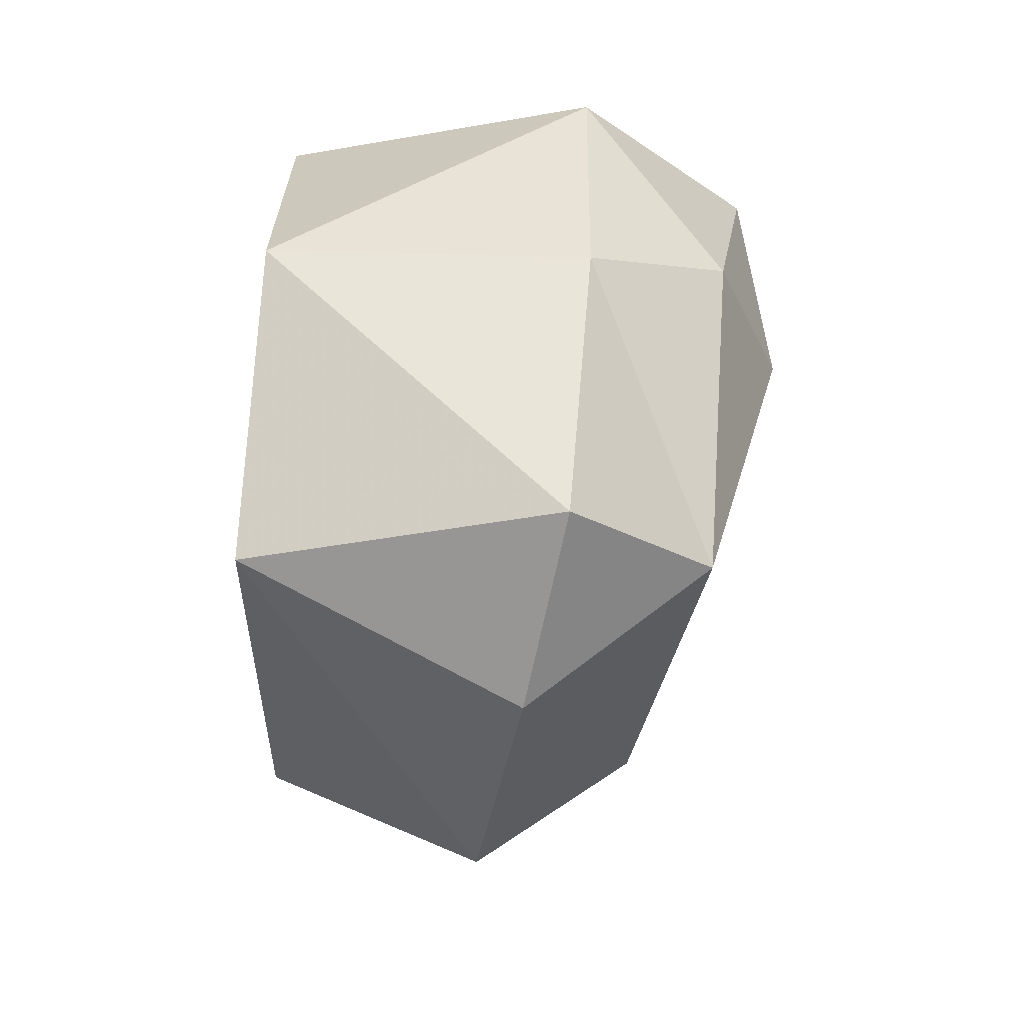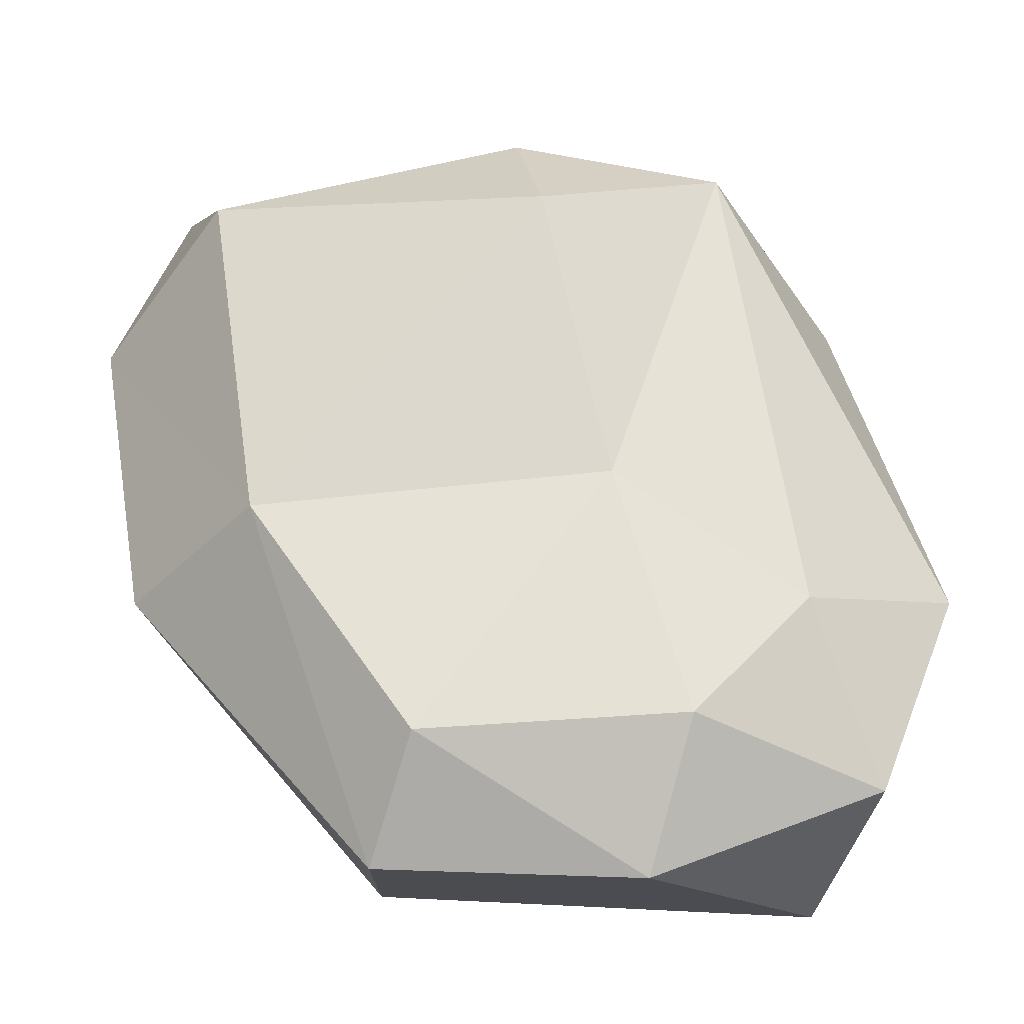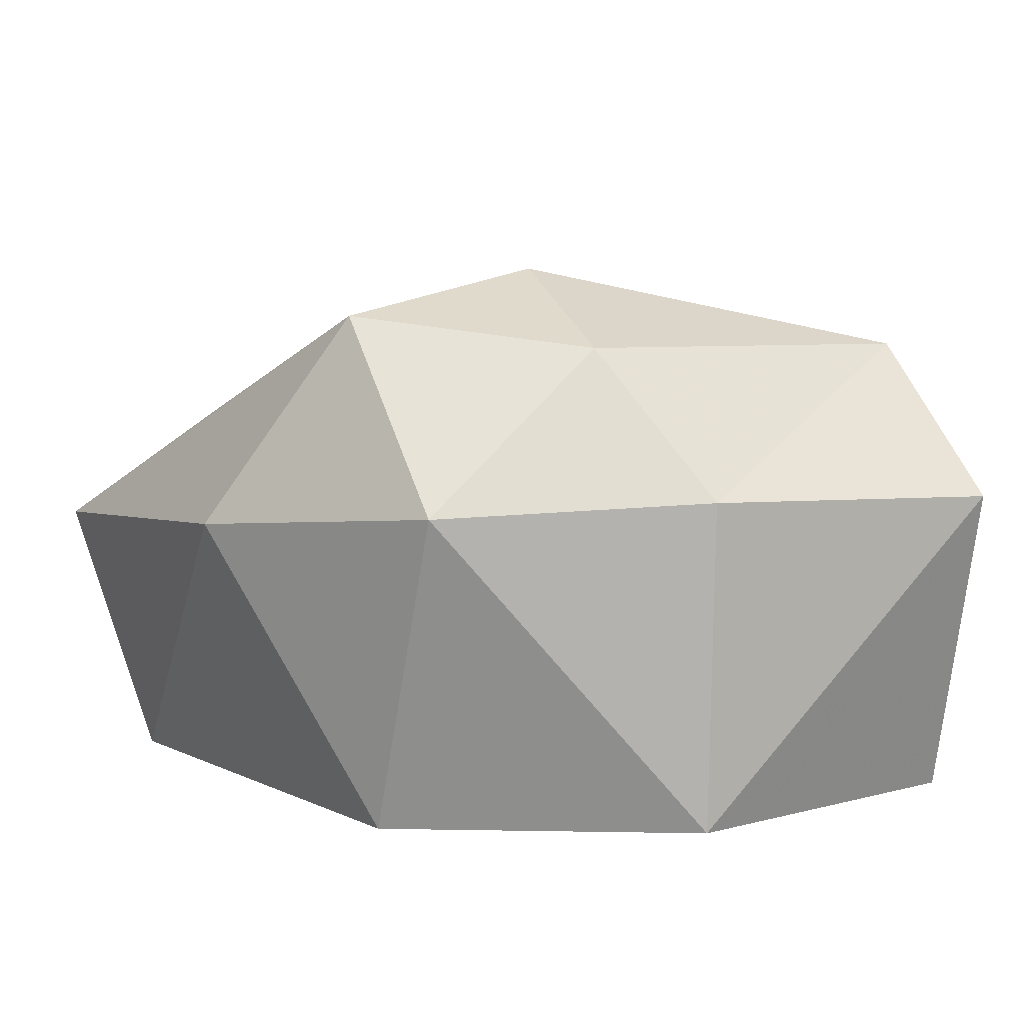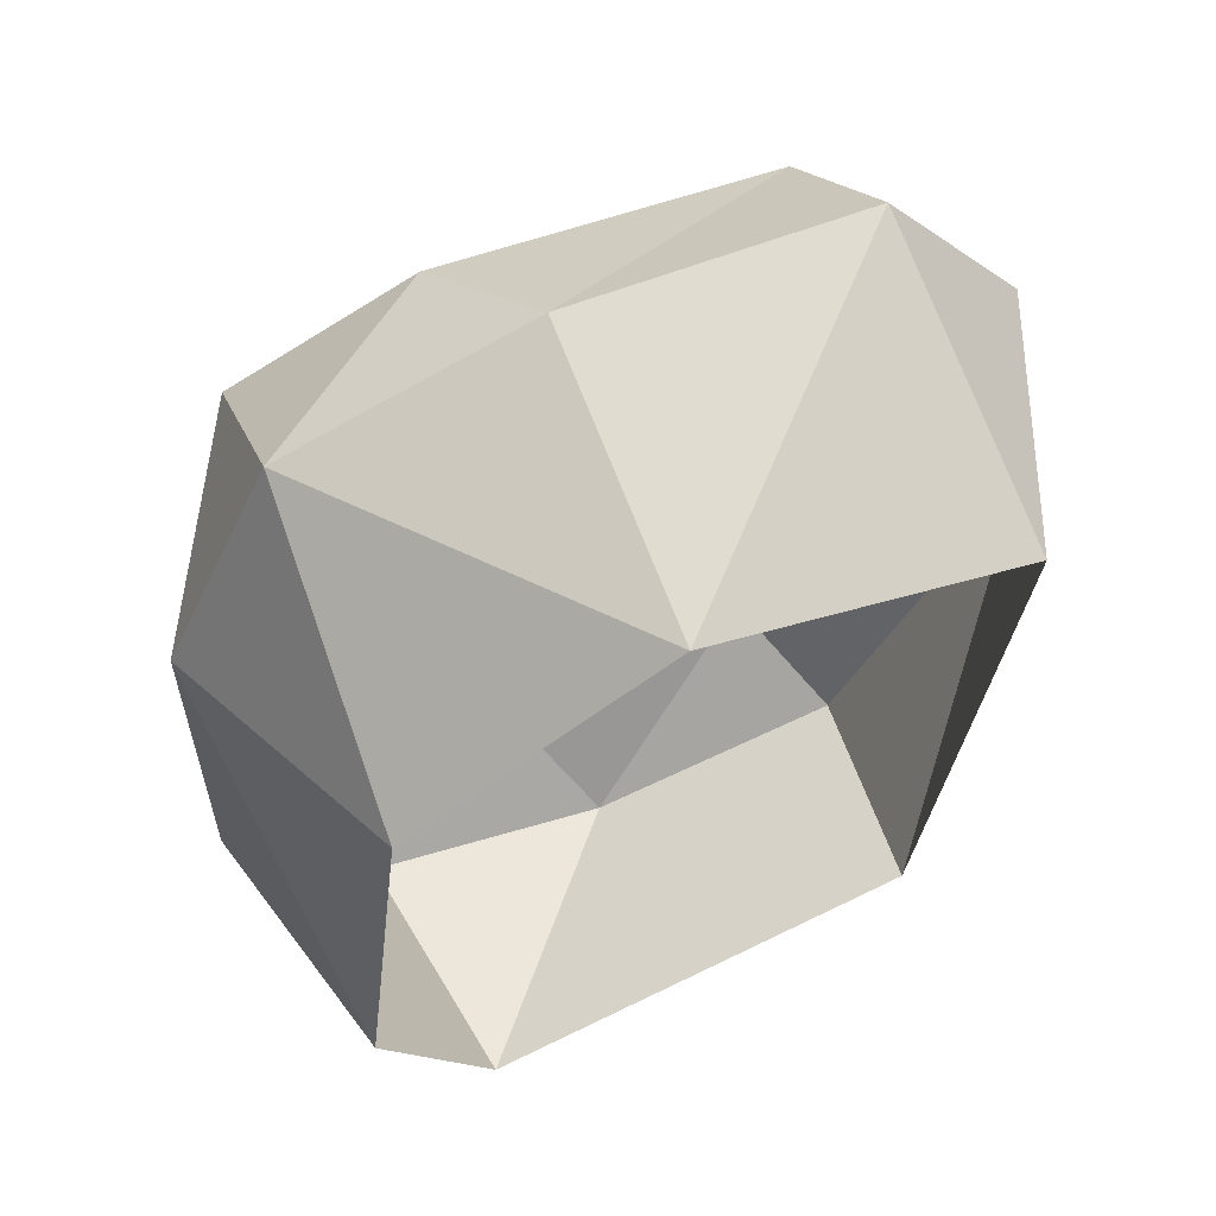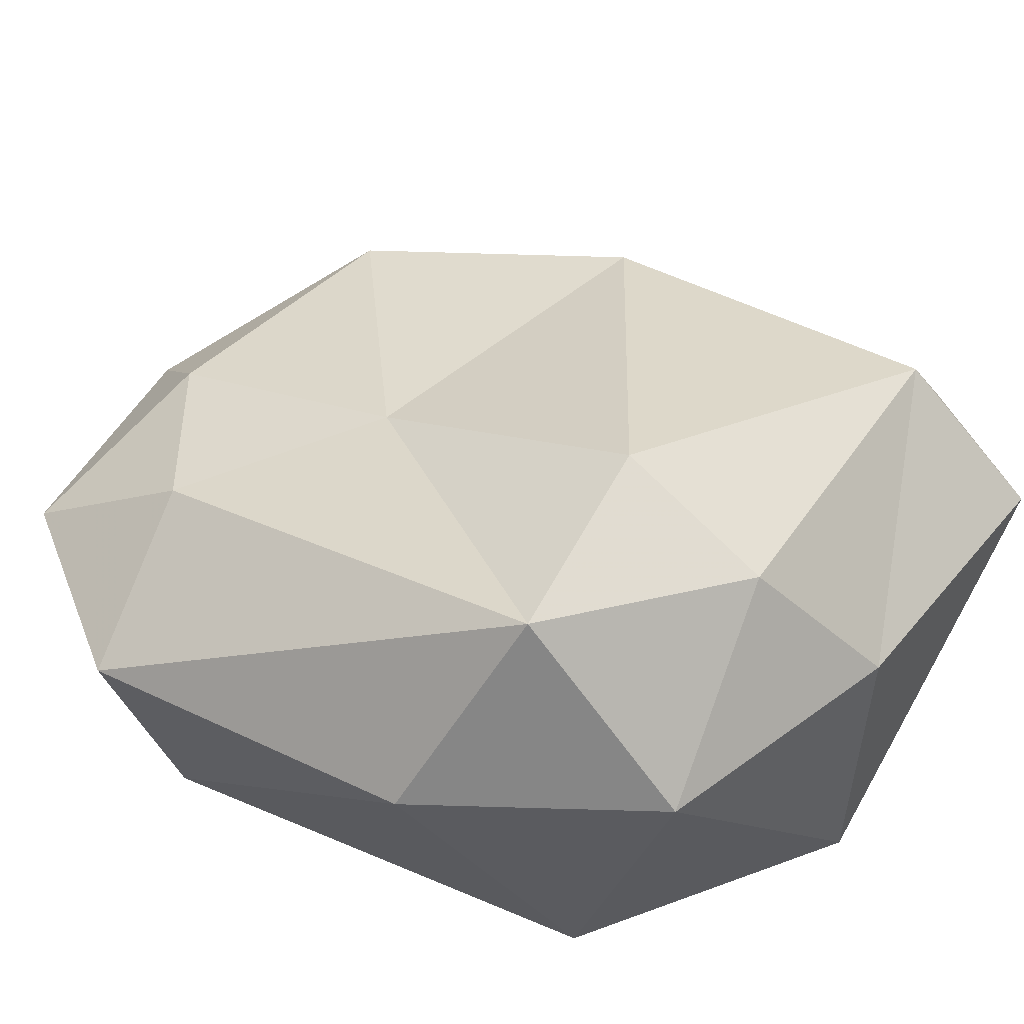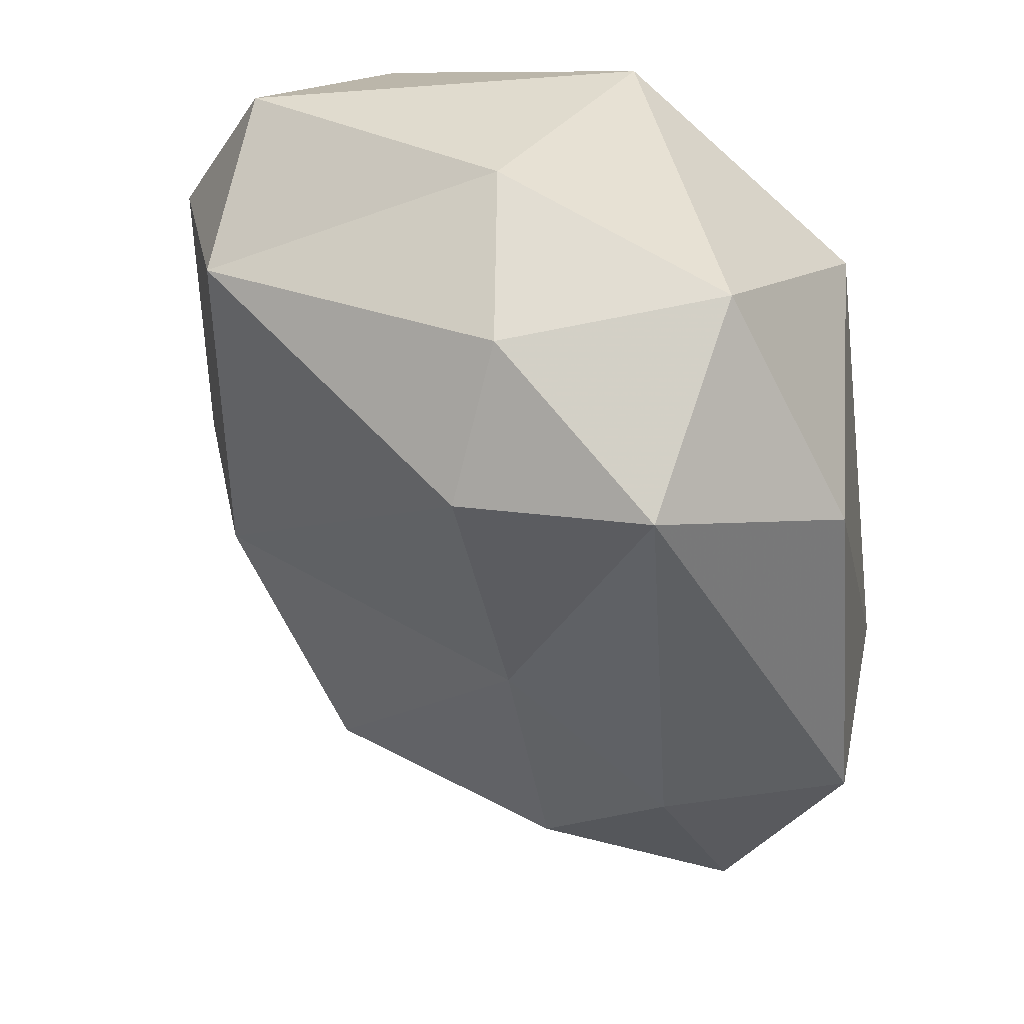
<metadata>
{"format":"obj","ext":"obj","renderer":"f3d","projection":"perspective","resolution":1024,"background":"white","views":[{"elev":59.8,"azim":92.3,"up":"+Z"},{"elev":49.0,"azim":165.9,"up":"+Y"},{"elev":9.2,"azim":-27.4,"up":"+Y"},{"elev":66.2,"azim":-21.1,"up":"+Z"},{"elev":48.7,"azim":-56.2,"up":"+Y"},{"elev":32.8,"azim":-152.2,"up":"+Z"}]}
</metadata>
<code>
v -0.717 0.2139 -0.491
v 0.8537 0.3312 0.1737
v 0.5409 0.1799 -0.6506
v -0.6836 -0.8964 -0.9247
v 0.6445 -0.8801 -0.522
v -0.8392 -0.8072 1.096
v 0.8512 -0.8037 1.435
v 0.7452 0.5251 1.294
v -0.8297 0.6379 0.9059
v -0.2669 0.1817 -0.7904
v -0.8149 -0.1239 -0.9985
v 0.726 -0.1725 -0.8601
v -1.017 -0.8603 -0.3409
v -0.06888 -0.7869 1.623
v 0.8085 0.1147 1.692
v -0.2689 0.5575 1.322
v -0.8218 0.1272 1.405
v -0.06447 0.1512 1.645
v -0.2301 0.3977 -0.01398
v -0.05682 -0.1541 -1.101
v 1.246 -0.1329 0.2629
v -1.237 -0.0782 -0.4035
v 1.172 0.005123 1.226
v -0.2312 0.7516 0.8559
v -1.194 0.03915 0.6923
f 7 15 14
f 14 15 18
f 15 8 18
f 18 8 16
f 9 17 16
f 16 17 18
f 6 14 17
f 17 14 18
f 2 3 19
f 19 3 10
f 10 1 19
f 10 3 20
f 20 3 12
f 12 5 20
f 5 4 20
f 20 4 11
f 1 10 11
f 11 10 20
f 5 12 21
f 3 2 12
f 12 2 21
f 1 11 22
f 4 13 11
f 11 13 22
f 21 2 23
f 23 2 8
f 8 15 23
f 15 7 23
f 5 21 7
f 7 21 23
f 1 9 19
f 19 9 24
f 9 16 24
f 24 16 8
f 8 2 24
f 24 2 19
f 22 13 25
f 25 13 6
f 6 17 25
f 17 9 25
f 22 9 1
f 25 9 22

</code>
